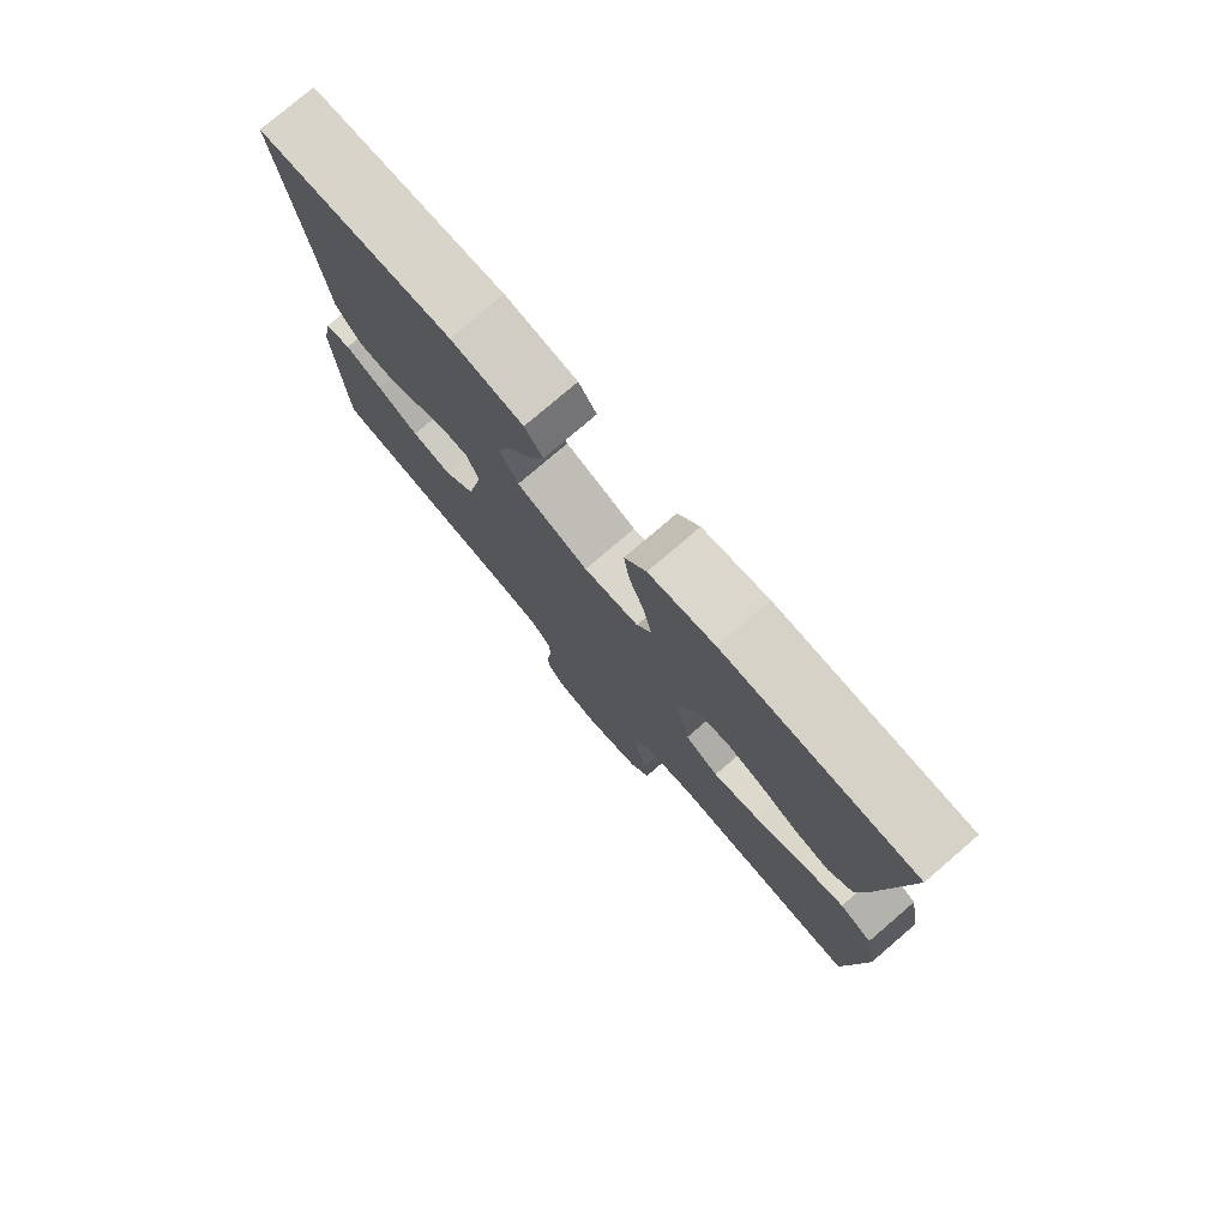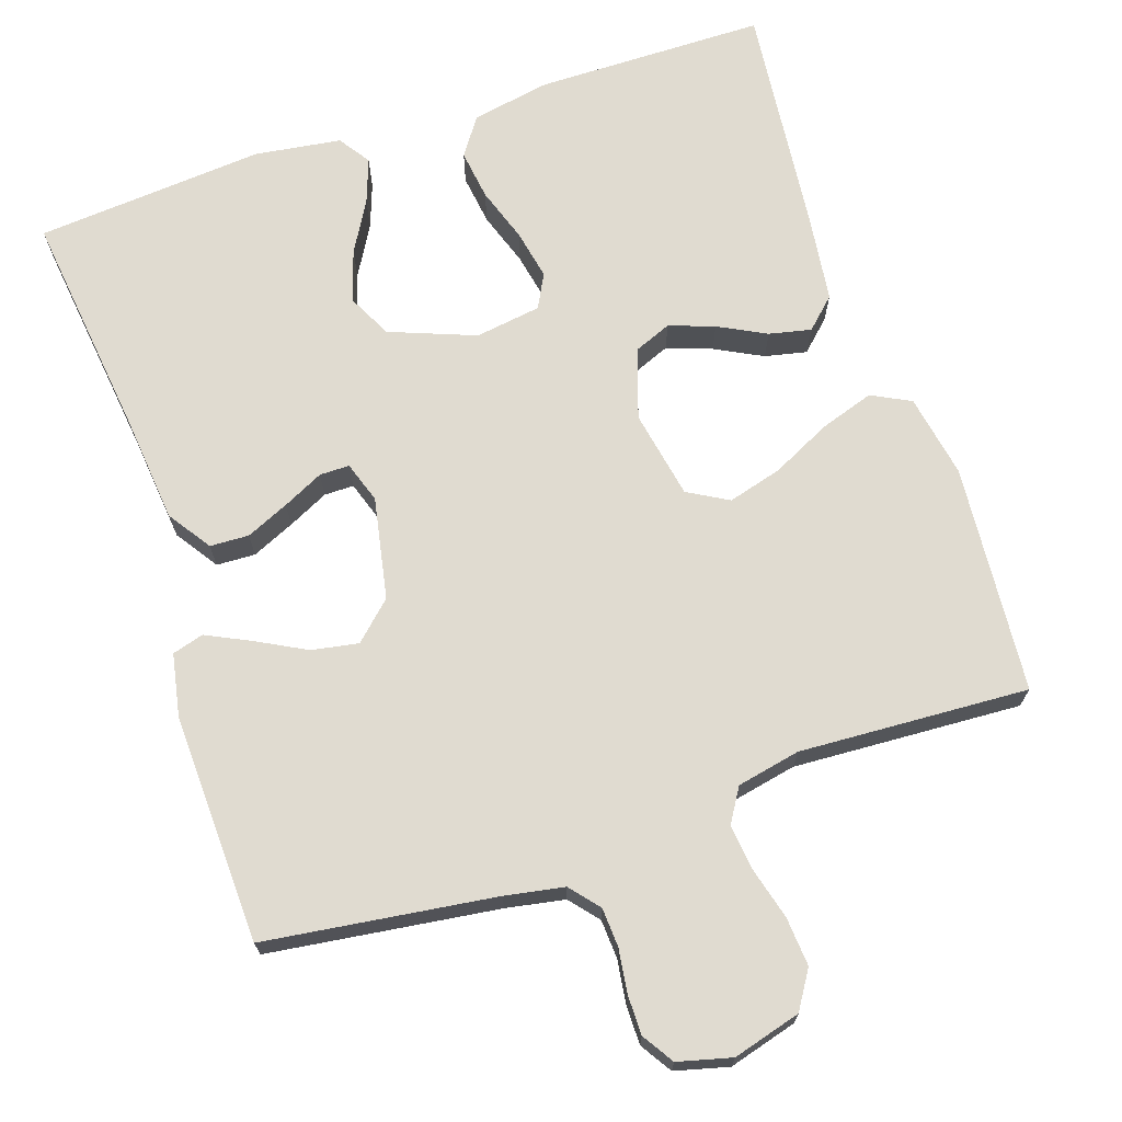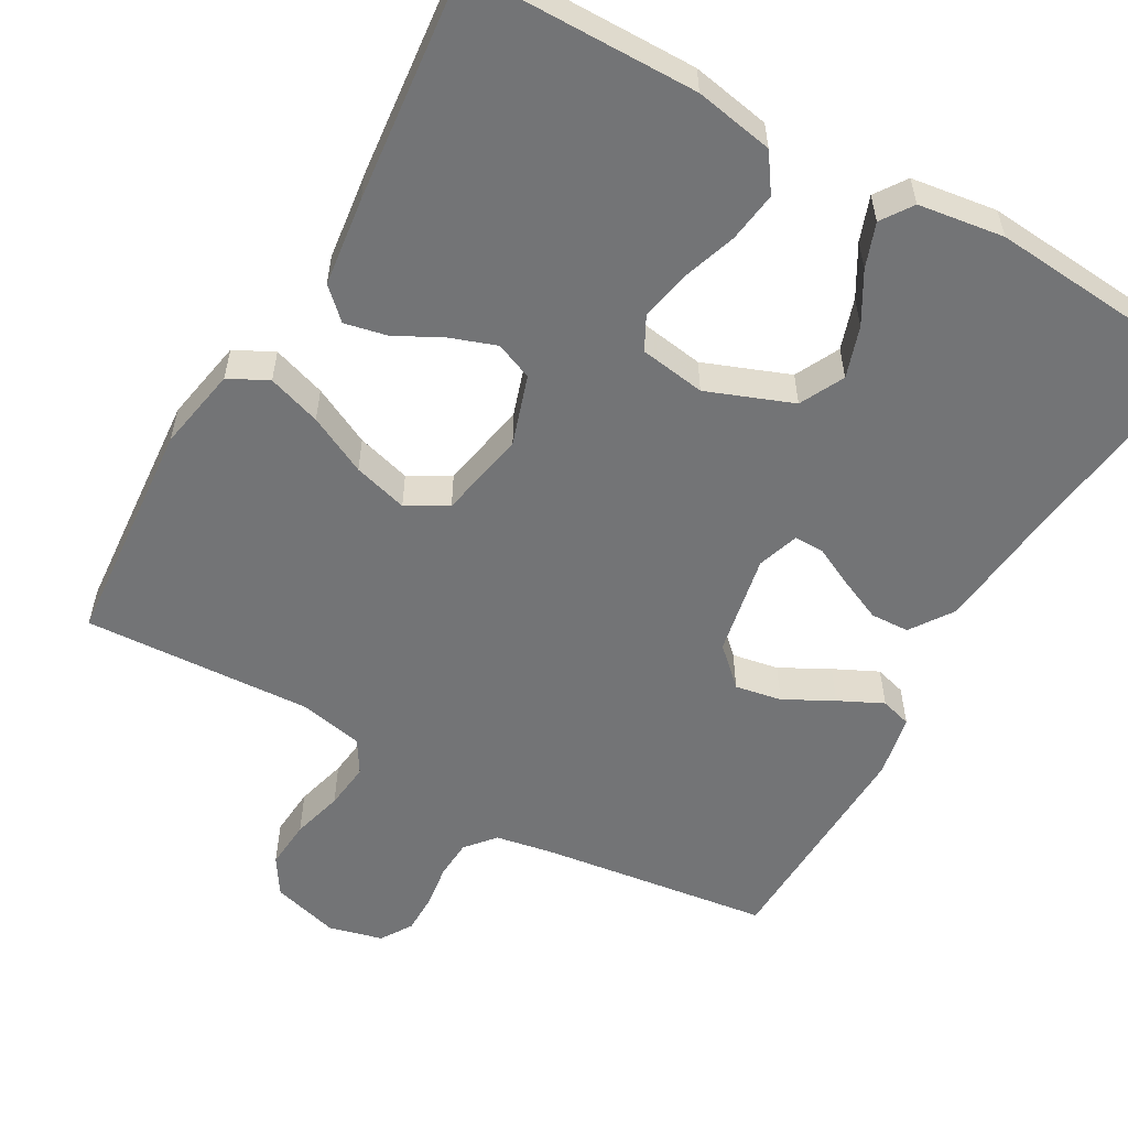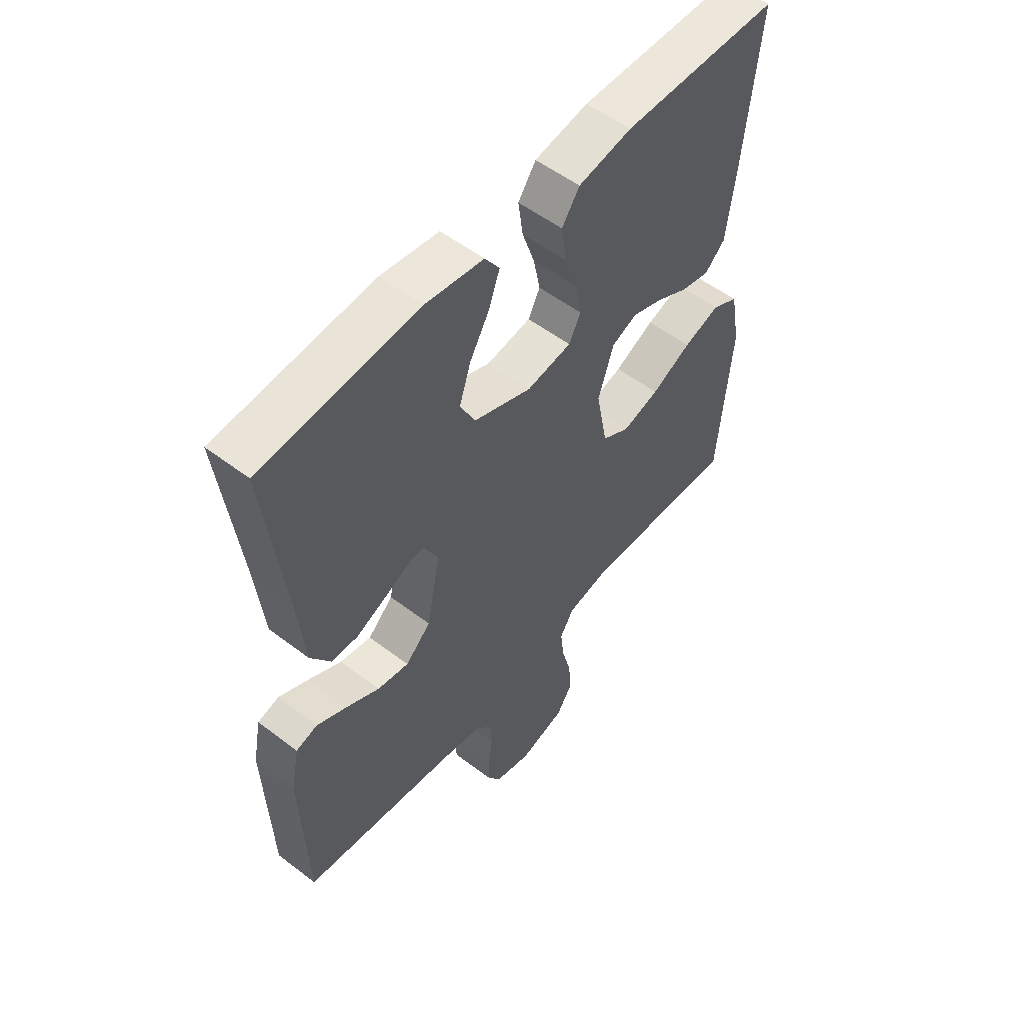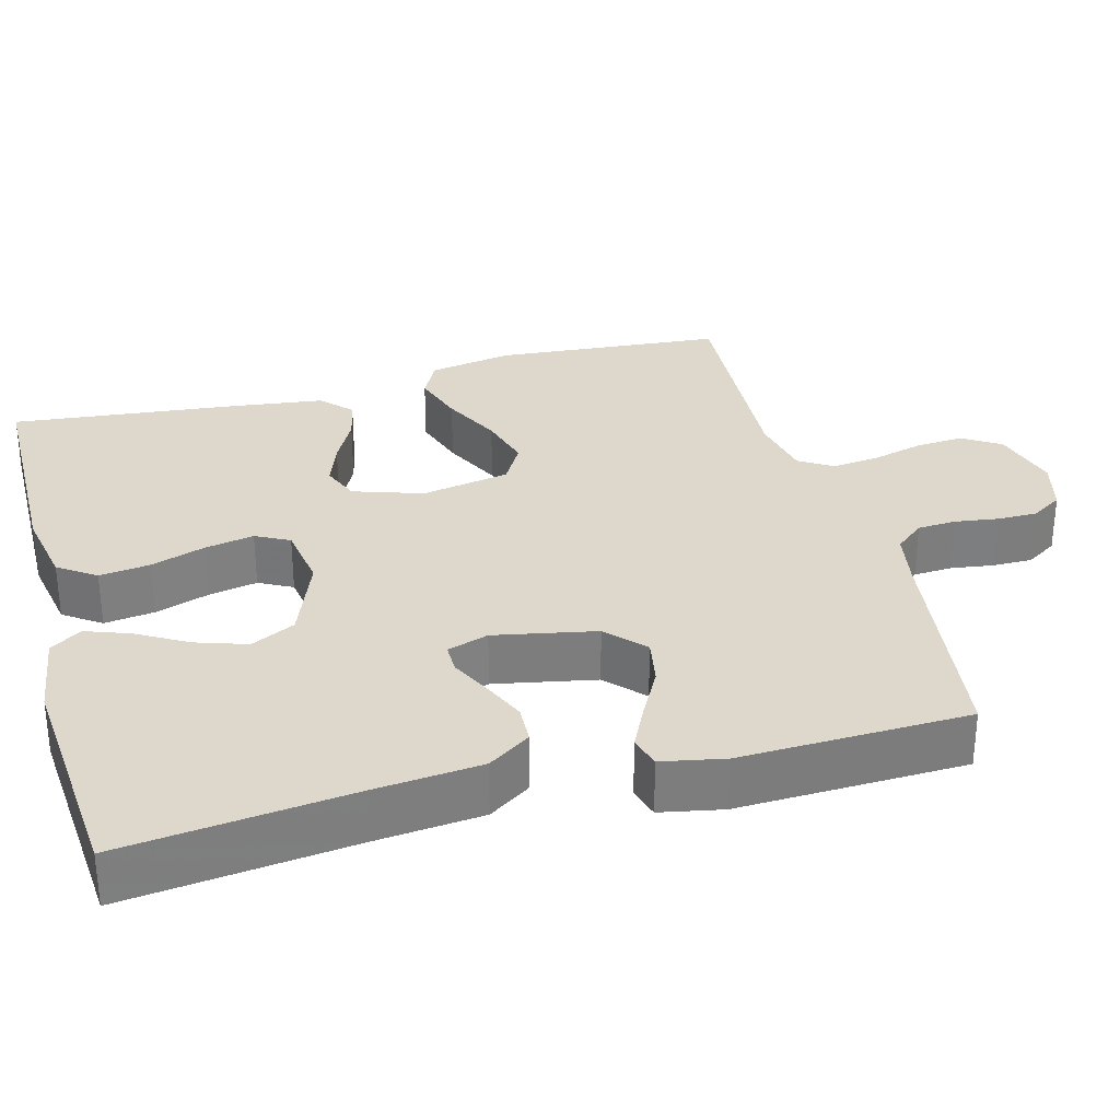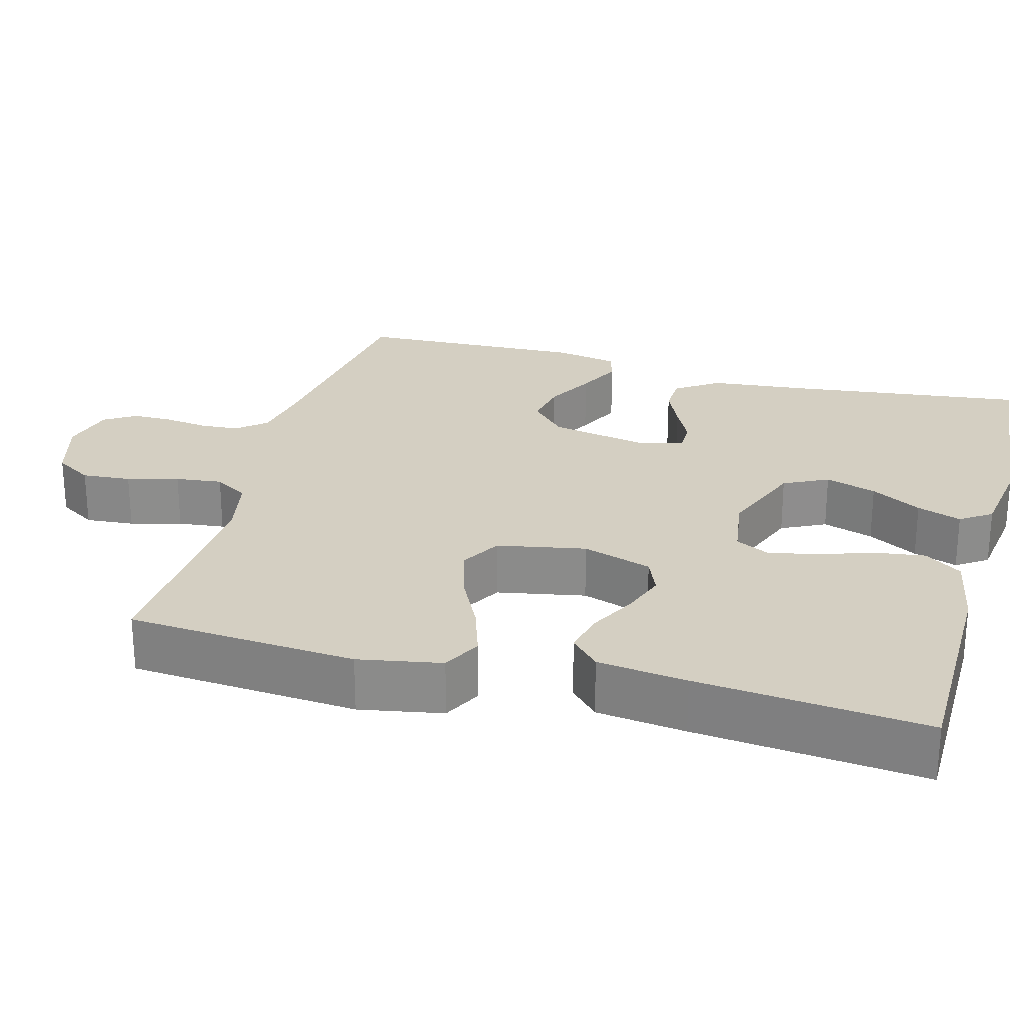
<metadata>
{"format":"obj","ext":"obj","renderer":"f3d","projection":"perspective","resolution":1024,"background":"white","views":[{"elev":78.0,"azim":-130.6,"up":"+Z"},{"elev":70.0,"azim":161.5,"up":"+Y"},{"elev":-56.1,"azim":-29.6,"up":"+Y"},{"elev":54.3,"azim":129.0,"up":"+Z"},{"elev":31.1,"azim":75.0,"up":"+Y"},{"elev":25.6,"azim":-74.8,"up":"+Y"}]}
</metadata>
<code>
v 0.5 0.07 -0.5
v 0.2 0.07 -0.54
v 0.123 0.07 -0.554
v 0.091 0.07 -0.592
v 0.088 0.07 -0.643
v 0.096 0.07 -0.7
v 0.096 0.07 -0.752
v 0.07 0.07 -0.793
v 0 0.07 -0.811
v -0.089 0.07 -0.786
v -0.12 0.07 -0.737
v -0.115 0.07 -0.673
v -0.097 0.07 -0.606
v -0.09 0.07 -0.545
v -0.117 0.07 -0.501
v -0.2 0.07 -0.484
v -0.5 0.07 -0.5
v -0.524 0.07 -0.2
v -0.504 0.07 -0.091
v -0.453 0.07 -0.065
v -0.383 0.07 -0.088
v -0.306 0.07 -0.126
v -0.235 0.07 -0.146
v -0.182 0.07 -0.116
v -0.16 0.07 0
v -0.19 0.07 0.091
v -0.239 0.07 0.111
v -0.298 0.07 0.09
v -0.36 0.07 0.058
v -0.415 0.07 0.046
v -0.454 0.07 0.083
v -0.469 0.07 0.2
v -0.5 0.07 0.5
v -0.2 0.07 0.503
v -0.097 0.07 0.484
v -0.063 0.07 0.435
v -0.072 0.07 0.369
v -0.096 0.07 0.298
v -0.109 0.07 0.233
v -0.086 0.07 0.189
v 0 0.07 0.176
v 0.112 0.07 0.219
v 0.141 0.07 0.277
v 0.119 0.07 0.344
v 0.081 0.07 0.41
v 0.06 0.07 0.468
v 0.088 0.07 0.509
v 0.2 0.07 0.525
v 0.5 0.07 0.5
v 0.464 0.07 0.2
v 0.45 0.07 0.061
v 0.412 0.07 0.005
v 0.361 0.07 0.003
v 0.305 0.07 0.028
v 0.252 0.07 0.054
v 0.213 0.07 0.054
v 0.195 0.07 0
v 0.221 0.07 -0.133
v 0.27 0.07 -0.179
v 0.331 0.07 -0.168
v 0.395 0.07 -0.134
v 0.453 0.07 -0.106
v 0.494 0.07 -0.118
v 0.51 0.07 -0.2
v 0.5 0 -0.5
v 0.2 0 -0.54
v 0.123 0 -0.554
v 0.091 0 -0.592
v 0.088 0 -0.643
v 0.096 0 -0.7
v 0.096 0 -0.752
v 0.07 0 -0.793
v 0 0 -0.811
v -0.089 0 -0.786
v -0.12 0 -0.737
v -0.115 0 -0.673
v -0.097 0 -0.606
v -0.09 0 -0.545
v -0.117 0 -0.501
v -0.2 0 -0.484
v -0.5 0 -0.5
v -0.524 0 -0.2
v -0.504 0 -0.091
v -0.453 0 -0.065
v -0.383 0 -0.088
v -0.306 0 -0.126
v -0.235 0 -0.146
v -0.182 0 -0.116
v -0.16 0 0
v -0.19 0 0.091
v -0.239 0 0.111
v -0.298 0 0.09
v -0.36 0 0.058
v -0.415 0 0.046
v -0.454 0 0.083
v -0.469 0 0.2
v -0.5 0 0.5
v -0.2 0 0.503
v -0.097 0 0.484
v -0.063 0 0.435
v -0.072 0 0.369
v -0.096 0 0.298
v -0.109 0 0.233
v -0.086 0 0.189
v 0 0 0.176
v 0.112 0 0.219
v 0.141 0 0.277
v 0.119 0 0.344
v 0.081 0 0.41
v 0.06 0 0.468
v 0.088 0 0.509
v 0.2 0 0.525
v 0.5 0 0.5
v 0.464 0 0.2
v 0.45 0 0.061
v 0.412 0 0.005
v 0.361 0 0.003
v 0.305 0 0.028
v 0.252 0 0.054
v 0.213 0 0.054
v 0.195 0 0
v 0.221 0 -0.133
v 0.27 0 -0.179
v 0.331 0 -0.168
v 0.395 0 -0.134
v 0.453 0 -0.106
v 0.494 0 -0.118
v 0.51 0 -0.2
f 64 1 2
f 63 64 2
f 62 63 2
f 61 62 2
f 60 61 2
f 59 60 2 3
f 58 59 3 4
f 57 58 4
f 53 54 55
f 52 53 55
f 51 52 55
f 50 51 55
f 50 55 56
f 48 49 50
f 47 48 50
f 46 47 50
f 45 46 50
f 44 45 50
f 43 44 50
f 42 43 50 56
f 41 42 56 57
f 36 37 38
f 35 36 38
f 34 35 38
f 33 34 38
f 32 33 38
f 31 32 38
f 30 31 38
f 29 30 38
f 28 29 38
f 27 28 38 39
f 26 27 39 40
f 20 21 22
f 19 20 22
f 18 19 22
f 17 18 22
f 16 17 22
f 15 16 22 23
f 14 15 23 24
f 11 12 13
f 10 11 13
f 9 10 13
f 8 9 13
f 7 8 13
f 6 7 13
f 5 6 13
f 4 5 13 14
f 41 57 4
f 40 41 4
f 26 40 4
f 25 26 4
f 4 14 24 25
f 66 65 128
f 66 128 127
f 66 127 126
f 66 126 125
f 66 125 124
f 67 66 124 123
f 68 67 123 122
f 68 122 121
f 119 118 117
f 119 117 116
f 119 116 115
f 119 115 114
f 120 119 114
f 114 113 112
f 114 112 111
f 114 111 110
f 114 110 109
f 114 109 108
f 114 108 107
f 120 114 107 106
f 121 120 106 105
f 102 101 100
f 102 100 99
f 102 99 98
f 102 98 97
f 102 97 96
f 102 96 95
f 102 95 94
f 102 94 93
f 102 93 92
f 103 102 92 91
f 104 103 91 90
f 86 85 84
f 86 84 83
f 86 83 82
f 86 82 81
f 86 81 80
f 87 86 80 79
f 88 87 79 78
f 77 76 75
f 77 75 74
f 77 74 73
f 77 73 72
f 77 72 71
f 77 71 70
f 77 70 69
f 78 77 69 68
f 68 121 105
f 68 105 104
f 68 104 90
f 68 90 89
f 89 88 78 68
f 1 65 66 2
f 2 66 67 3
f 3 67 68 4
f 4 68 69 5
f 5 69 70 6
f 6 70 71 7
f 7 71 72 8
f 8 72 73 9
f 9 73 74 10
f 10 74 75 11
f 11 75 76 12
f 12 76 77 13
f 13 77 78 14
f 14 78 79 15
f 15 79 80 16
f 16 80 81 17
f 17 81 82 18
f 18 82 83 19
f 19 83 84 20
f 20 84 85 21
f 21 85 86 22
f 22 86 87 23
f 23 87 88 24
f 24 88 89 25
f 25 89 90 26
f 26 90 91 27
f 27 91 92 28
f 28 92 93 29
f 29 93 94 30
f 30 94 95 31
f 31 95 96 32
f 32 96 97 33
f 33 97 98 34
f 34 98 99 35
f 35 99 100 36
f 36 100 101 37
f 37 101 102 38
f 38 102 103 39
f 39 103 104 40
f 40 104 105 41
f 41 105 106 42
f 42 106 107 43
f 43 107 108 44
f 44 108 109 45
f 45 109 110 46
f 46 110 111 47
f 47 111 112 48
f 48 112 113 49
f 49 113 114 50
f 50 114 115 51
f 51 115 116 52
f 52 116 117 53
f 53 117 118 54
f 54 118 119 55
f 55 119 120 56
f 56 120 121 57
f 57 121 122 58
f 58 122 123 59
f 59 123 124 60
f 60 124 125 61
f 61 125 126 62
f 62 126 127 63
f 63 127 128 64
f 64 128 65 1

</code>
